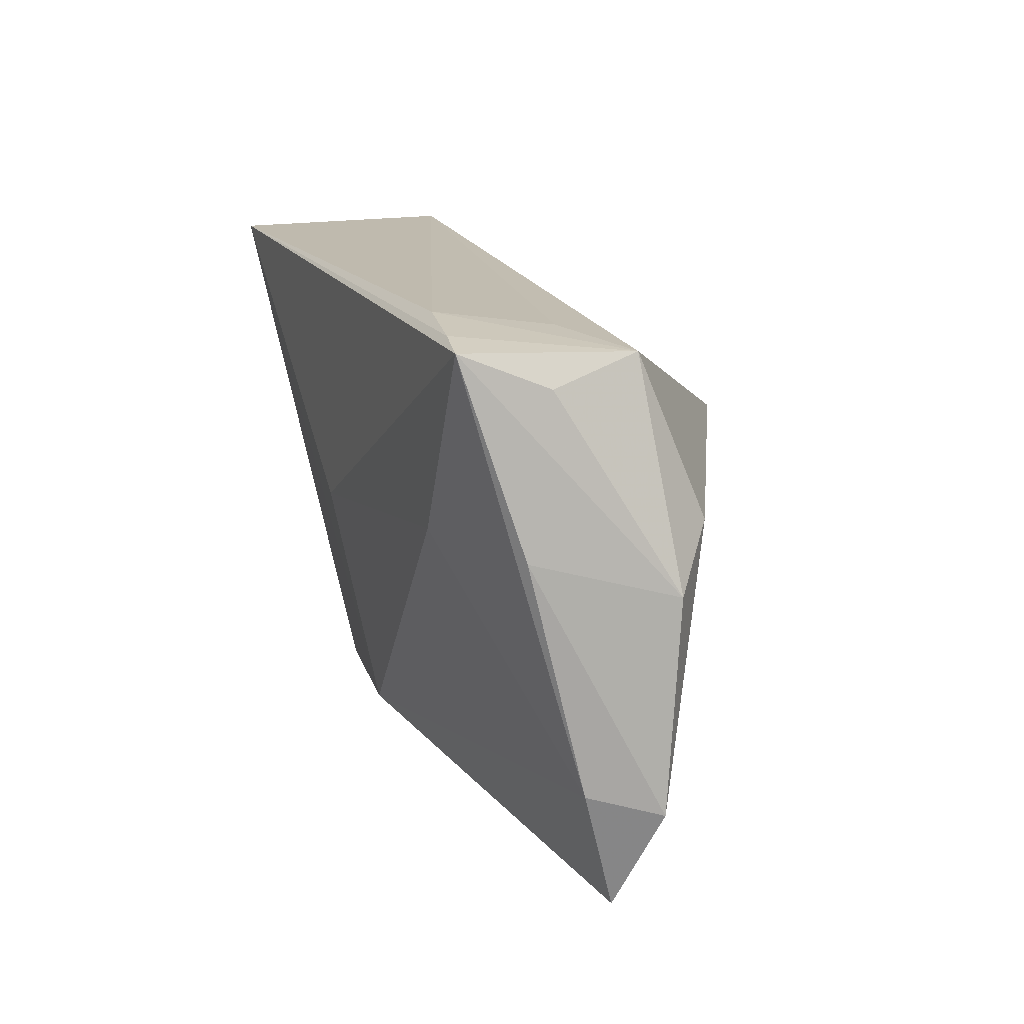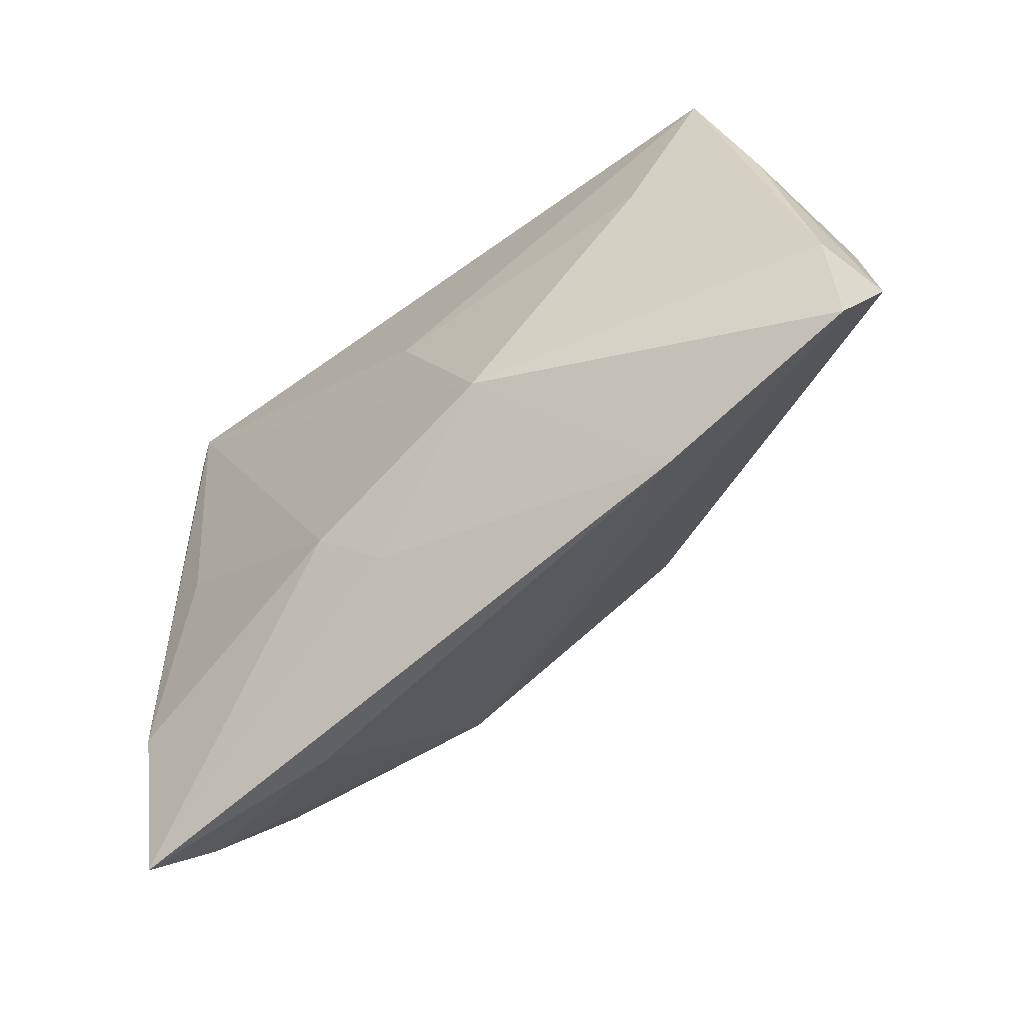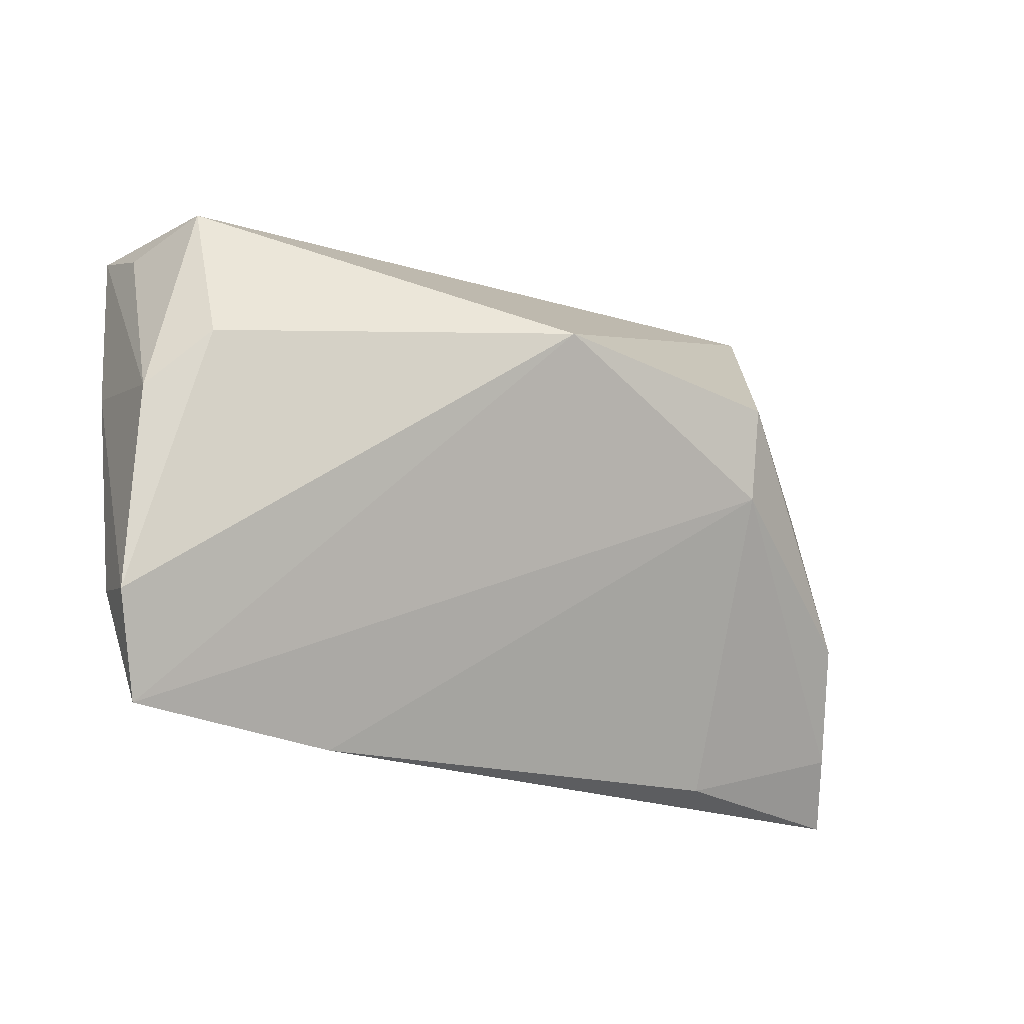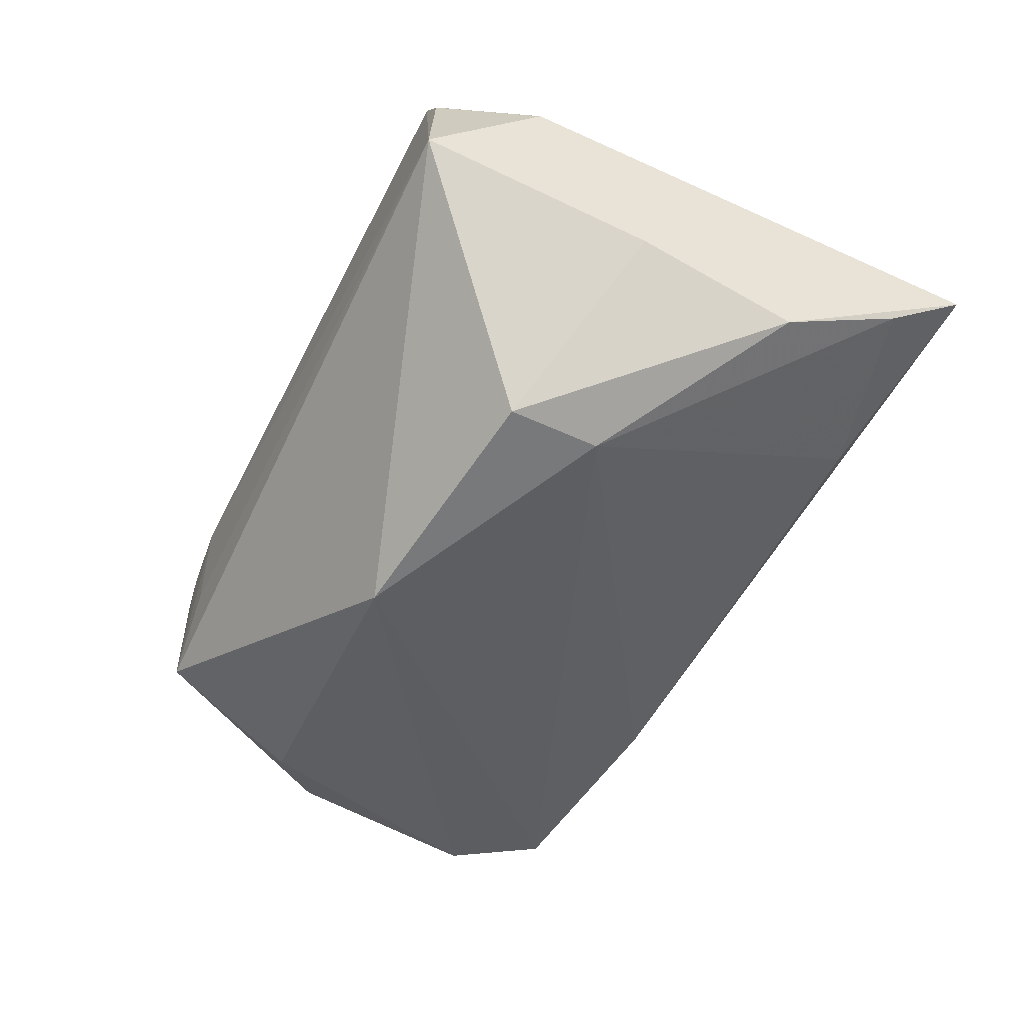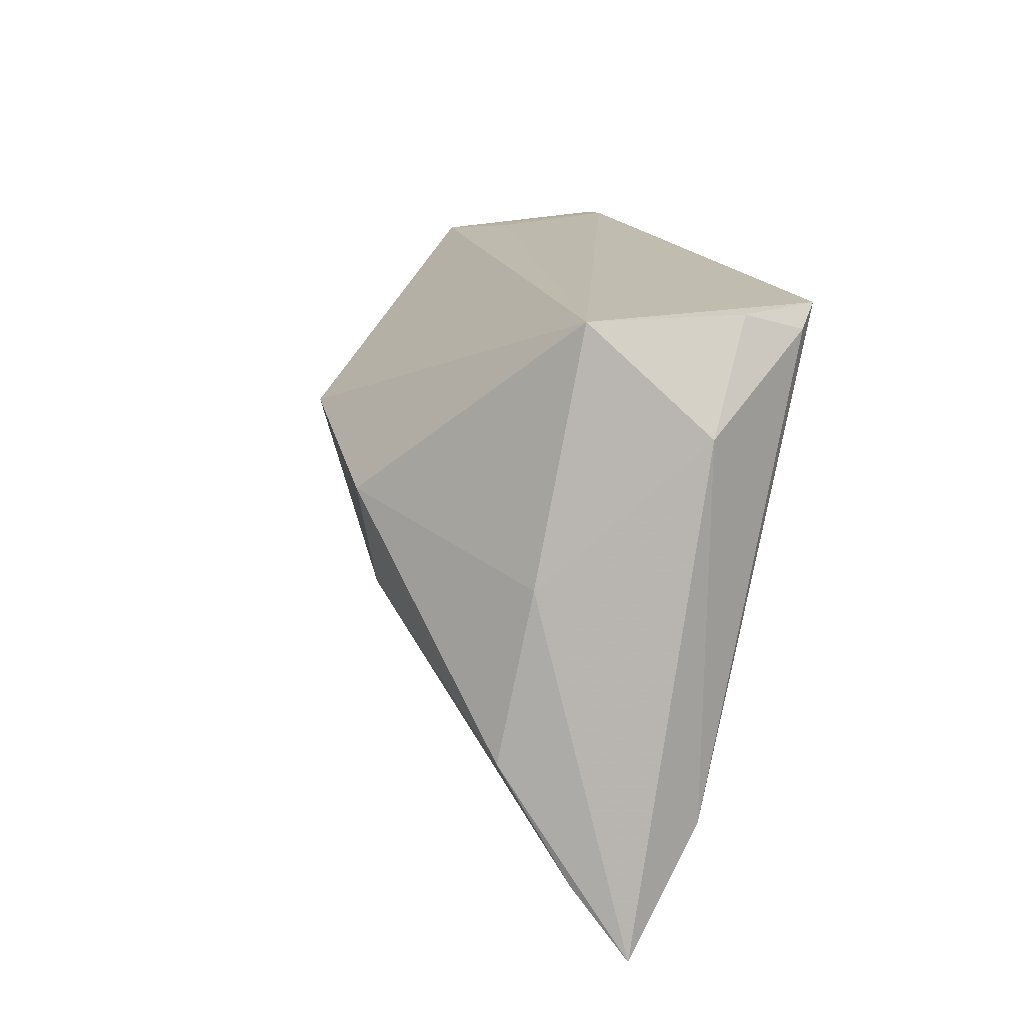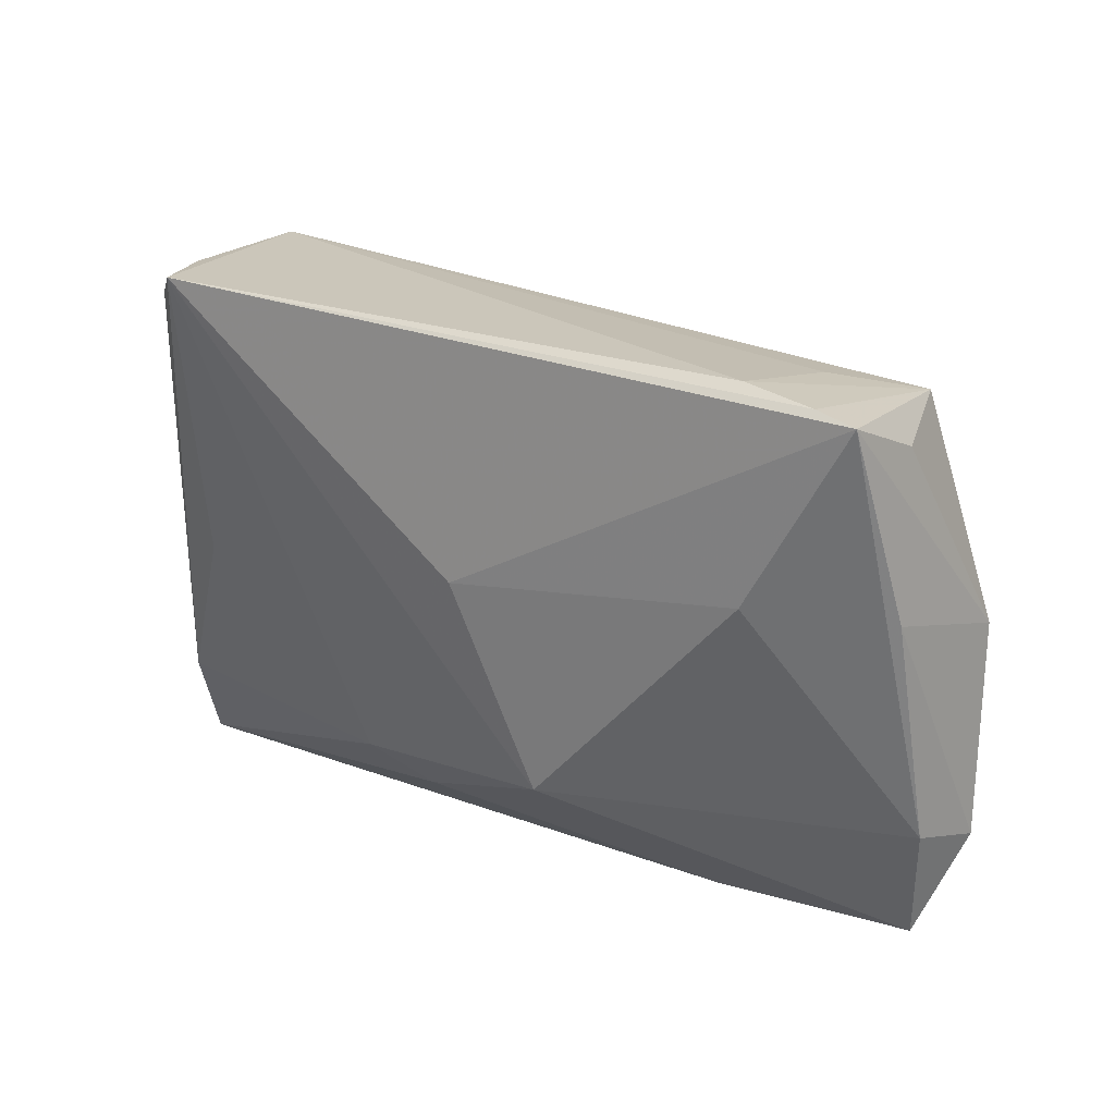
<metadata>
{"format":"obj","ext":"obj","renderer":"f3d","projection":"perspective","resolution":1024,"background":"white","views":[{"elev":13.5,"azim":69.0,"up":"+Y"},{"elev":-70.5,"azim":35.5,"up":"+Y"},{"elev":-20.2,"azim":139.4,"up":"+Y"},{"elev":-65.6,"azim":-119.8,"up":"+Z"},{"elev":18.8,"azim":-105.5,"up":"+Y"},{"elev":19.7,"azim":30.6,"up":"+Y"}]}
</metadata>
<code>
v -0.021 -0.002737 -0.02697
v 0.05316 -0.02244 0.007302
v -0.04955 -0.0247 0.003597
v -0.009682 -0.03068 0.007889
v 0.04999 0.006655 -0.007944
v 0.04851 0.02534 -0.0003585
v -0.03648 0.0316 0.02049
v 0.01036 -0.02297 0.01727
v 0.05091 0.02226 0.01037
v 0.001421 0.001474 0.02049
v -0.04436 -0.01707 -0.01857
v -0.04662 0.01956 0.005228
v 0.03582 0.02885 0.01848
v 0.04911 0.02635 0.02049
v -0.05442 -0.03839 -0.00609
v 0.01061 0.01116 -0.02757
v 0.03886 0.02718 0.005278
v 0.05108 -0.03631 0.003129
v 0.05215 0.004071 0.01365
v -0.03882 0.02919 0.01839
v 0.05593 -0.0247 -0.001043
v -0.01571 -0.02518 0.0125
v -0.02056 0.008917 -0.02909
v 0.02561 -0.03839 0.0003242
v -0.04333 0.002878 -0.01403
v -0.03897 -0.00415 0.01188
v -0.03955 0.03145 0.01119
v -0.02899 -0.03674 -0.007376
v -0.04982 -0.0304 -0.01161
v 0.04427 0.02746 0.0197
v -0.03956 0.0318 -0.007169
v 0.05581 -0.0002158 -0.002714
v 0.03646 0.004881 0.01941
f 21 16 5
f 6 5 16
f 18 16 21
f 18 1 16
f 9 6 14
f 31 6 16
f 21 5 32
f 9 14 32
f 32 6 9
f 5 6 32
f 22 8 7
f 22 4 8
f 22 3 15
f 15 4 22
f 7 8 10
f 10 14 7
f 33 10 8
f 14 10 33
f 16 1 23
f 23 31 16
f 1 11 23
f 13 31 7
f 15 3 12
f 21 32 19
f 19 32 14
f 24 18 8
f 8 4 24
f 24 4 15
f 15 28 24
f 1 18 24
f 24 28 1
f 29 11 1
f 1 28 29
f 15 11 29
f 29 28 15
f 7 3 26
f 26 22 7
f 3 22 26
f 25 23 11
f 31 23 25
f 25 11 15
f 15 12 25
f 25 12 31
f 30 14 6
f 6 13 30
f 7 14 30
f 30 13 7
f 6 31 17
f 17 13 6
f 31 13 17
f 7 31 27
f 31 12 27
f 14 33 2
f 2 19 14
f 8 18 2
f 2 33 8
f 2 18 21
f 21 19 2
f 7 27 20
f 20 27 12
f 20 3 7
f 20 12 3

</code>
